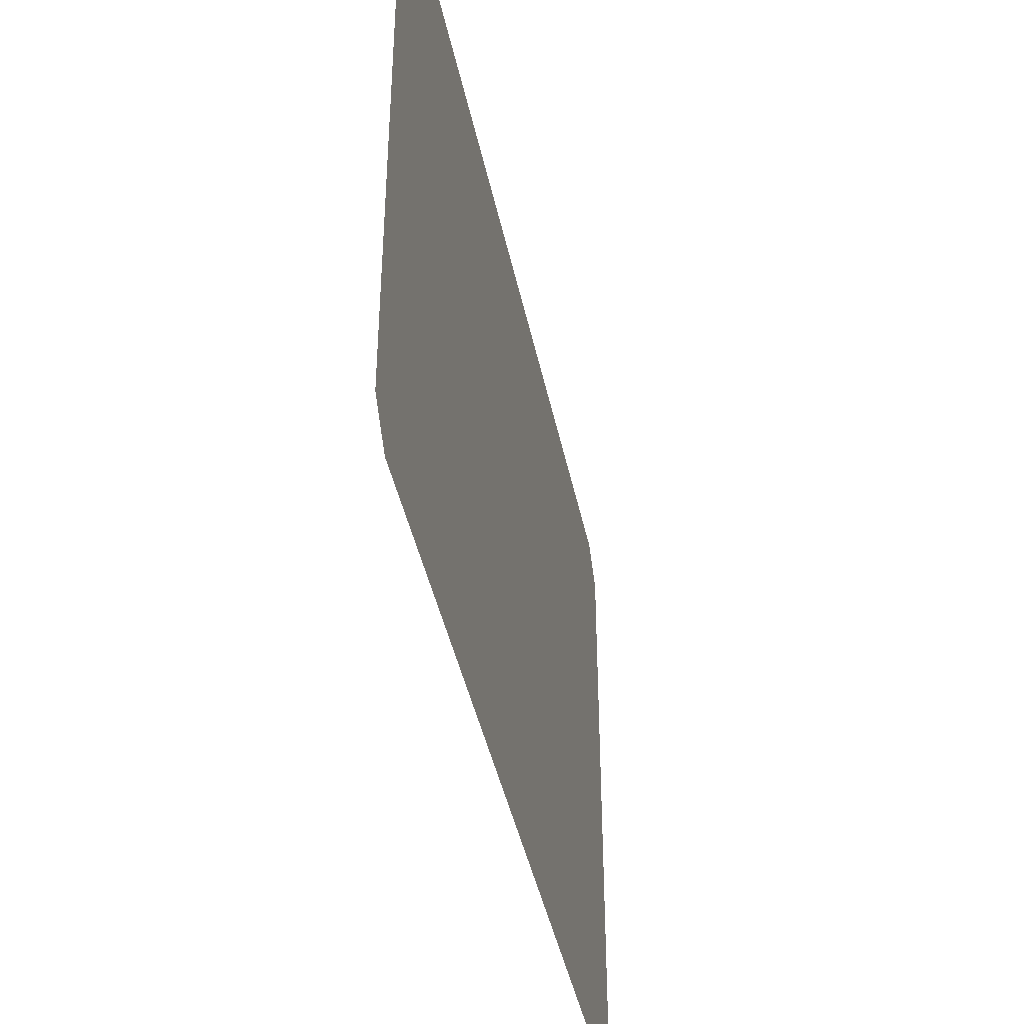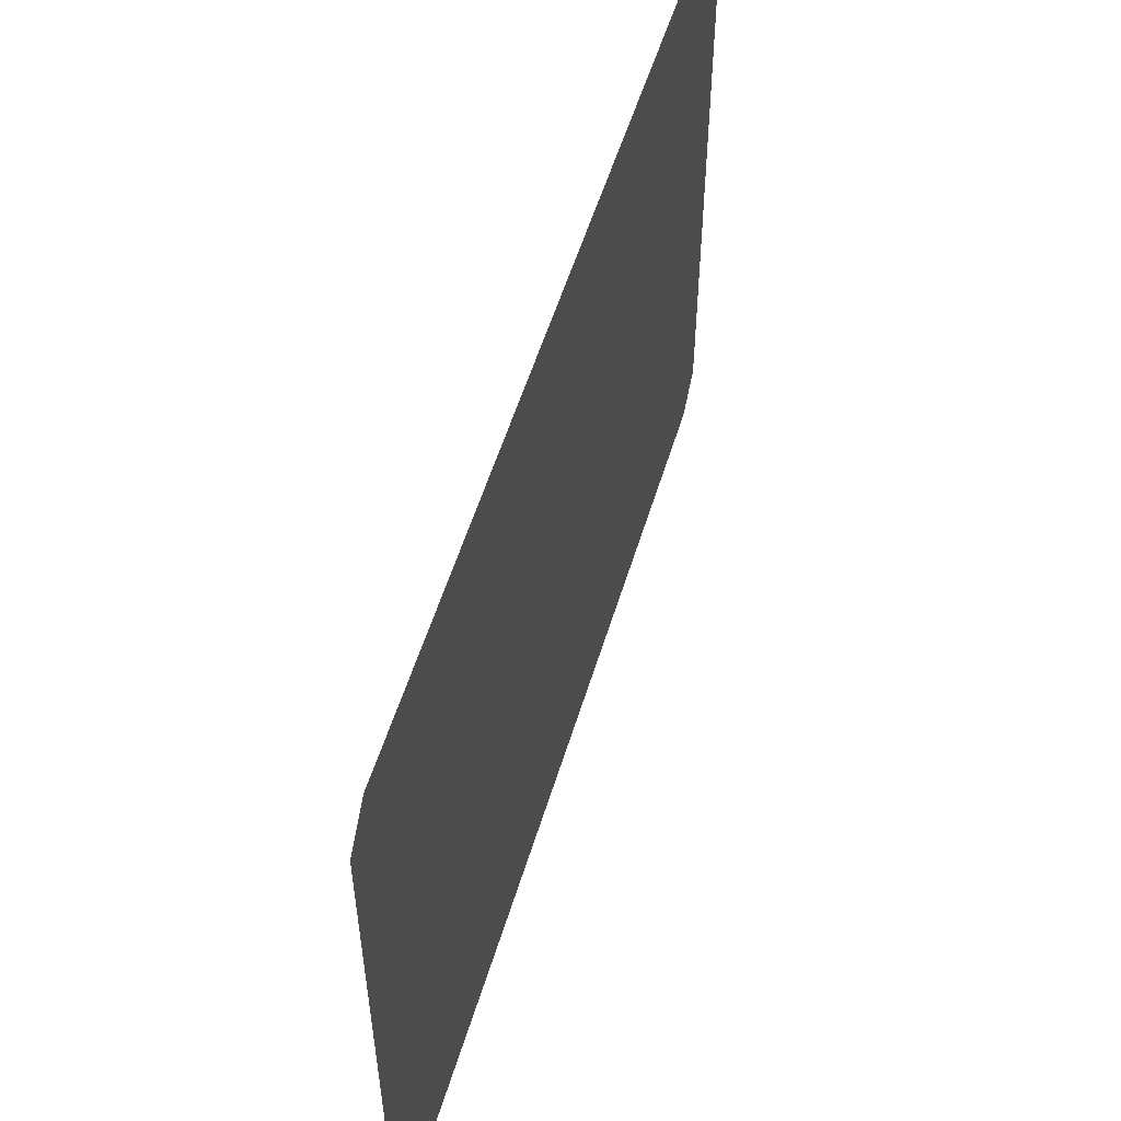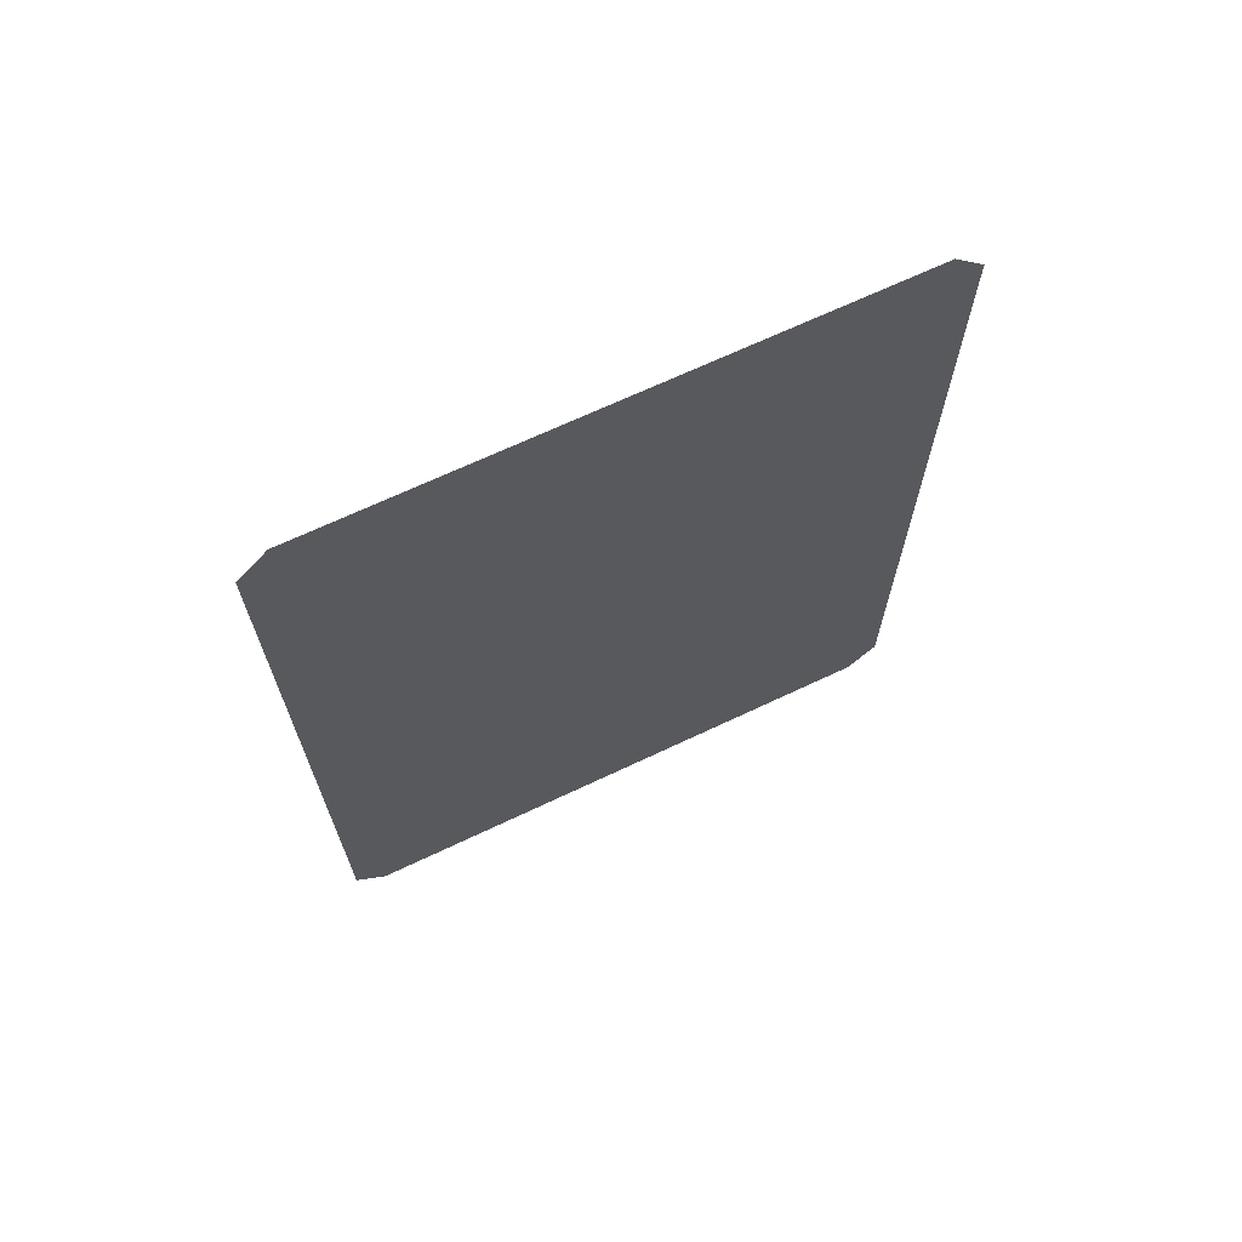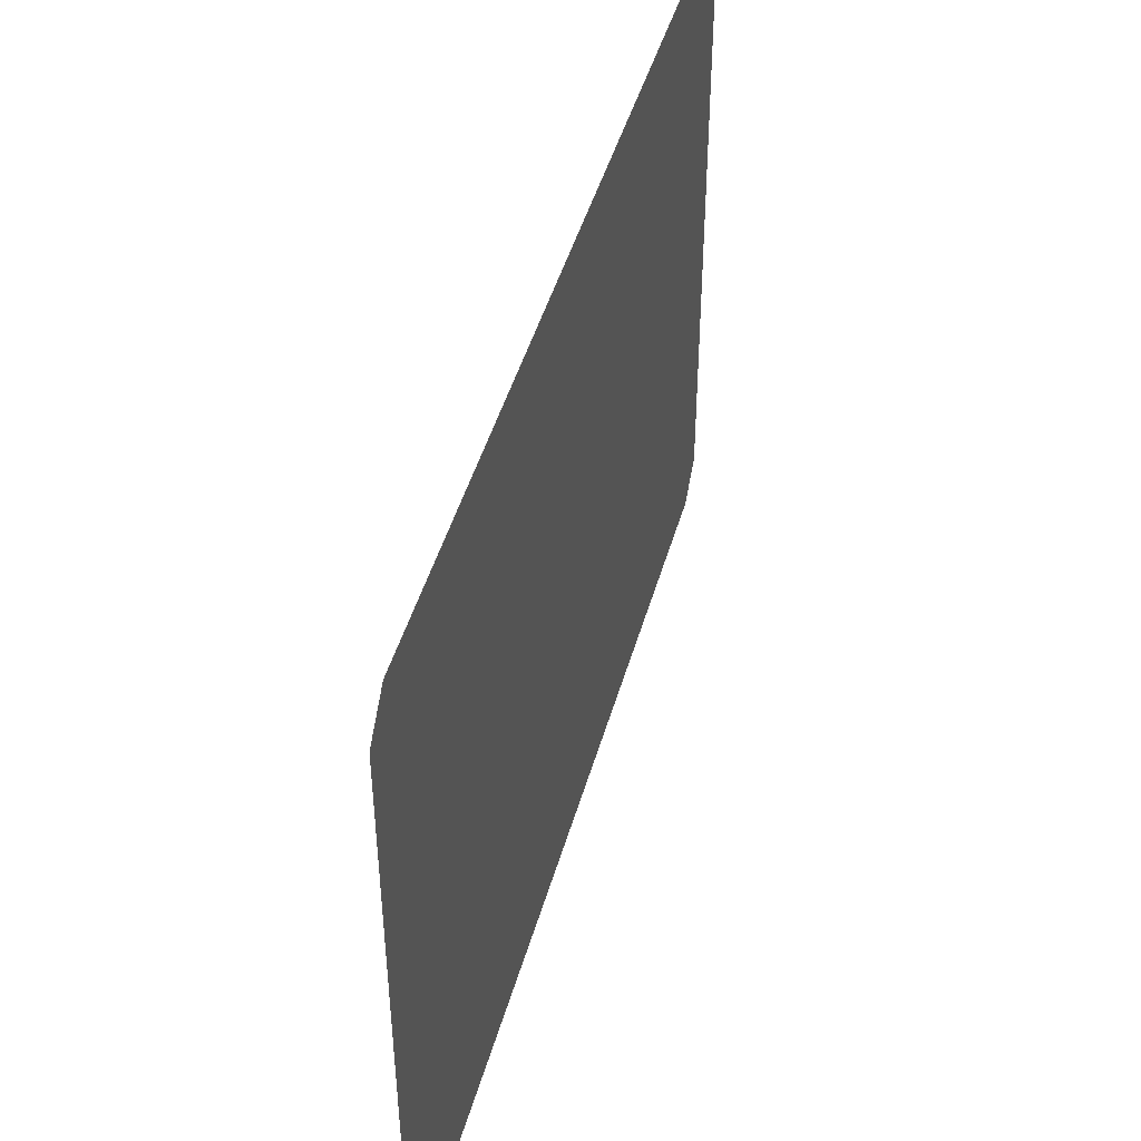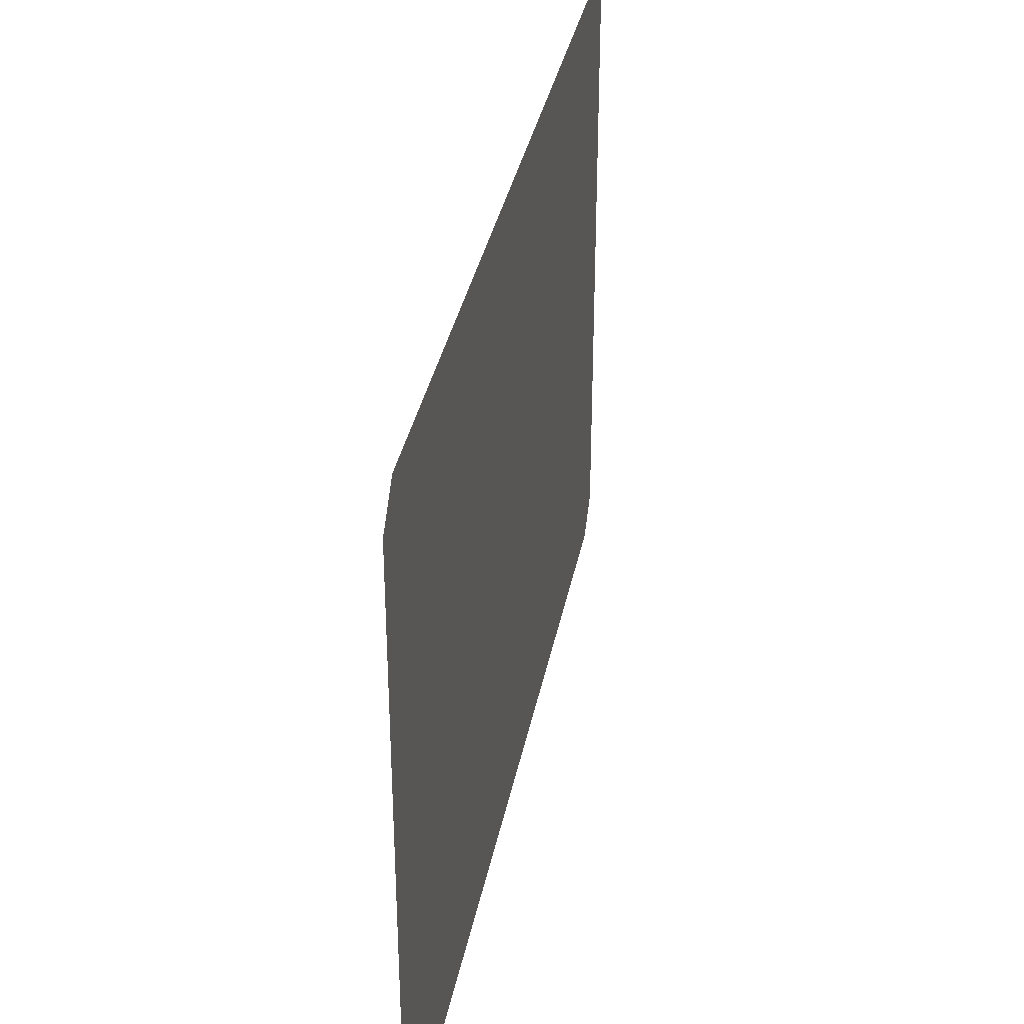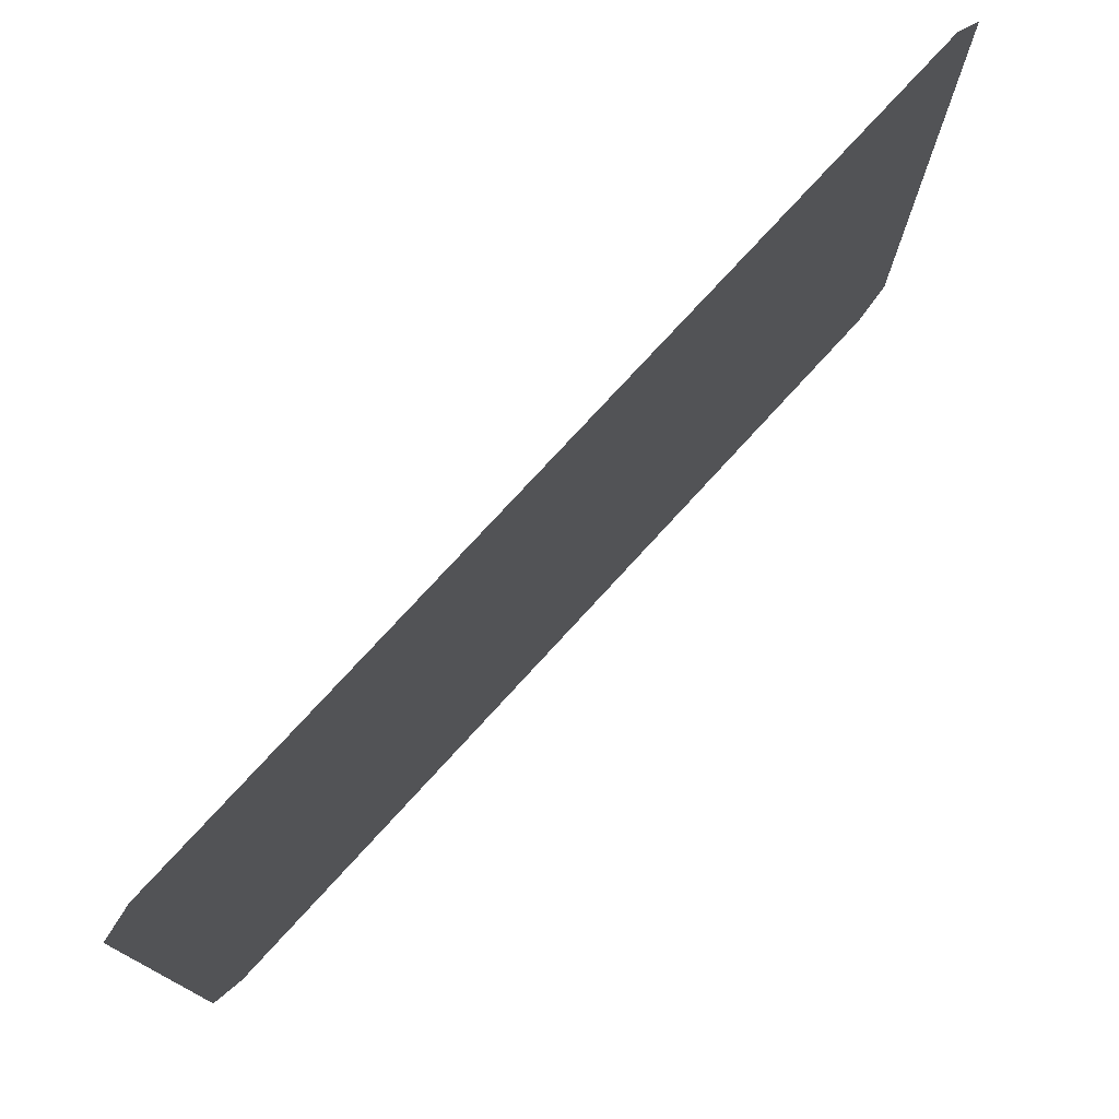
<metadata>
{"format":"obj","ext":"obj","renderer":"f3d","projection":"perspective","resolution":1024,"background":"white","views":[{"elev":-42.1,"azim":11.6,"up":"+Y"},{"elev":54.9,"azim":16.8,"up":"+Y"},{"elev":68.0,"azim":64.6,"up":"+Z"},{"elev":45.8,"azim":-164.5,"up":"+Y"},{"elev":35.2,"azim":-169.1,"up":"+Y"},{"elev":76.6,"azim":42.5,"up":"+Y"}]}
</metadata>
<code>
o Track
v 0 -0.6192 -0.268
v 0 -0.5992 -0.288
v 0 -0.5992 0.288
v 0 -0.6192 0.268
v 0 -0.2278 -0.288
v 0 -0.2078 -0.268
v -0 -0.2078 0.268
v -0 -0.2278 0.288
f 8 4 2
f 2 5 6
f 6 7 8
f 8 3 4
f 4 1 2
f 2 6 8

</code>
